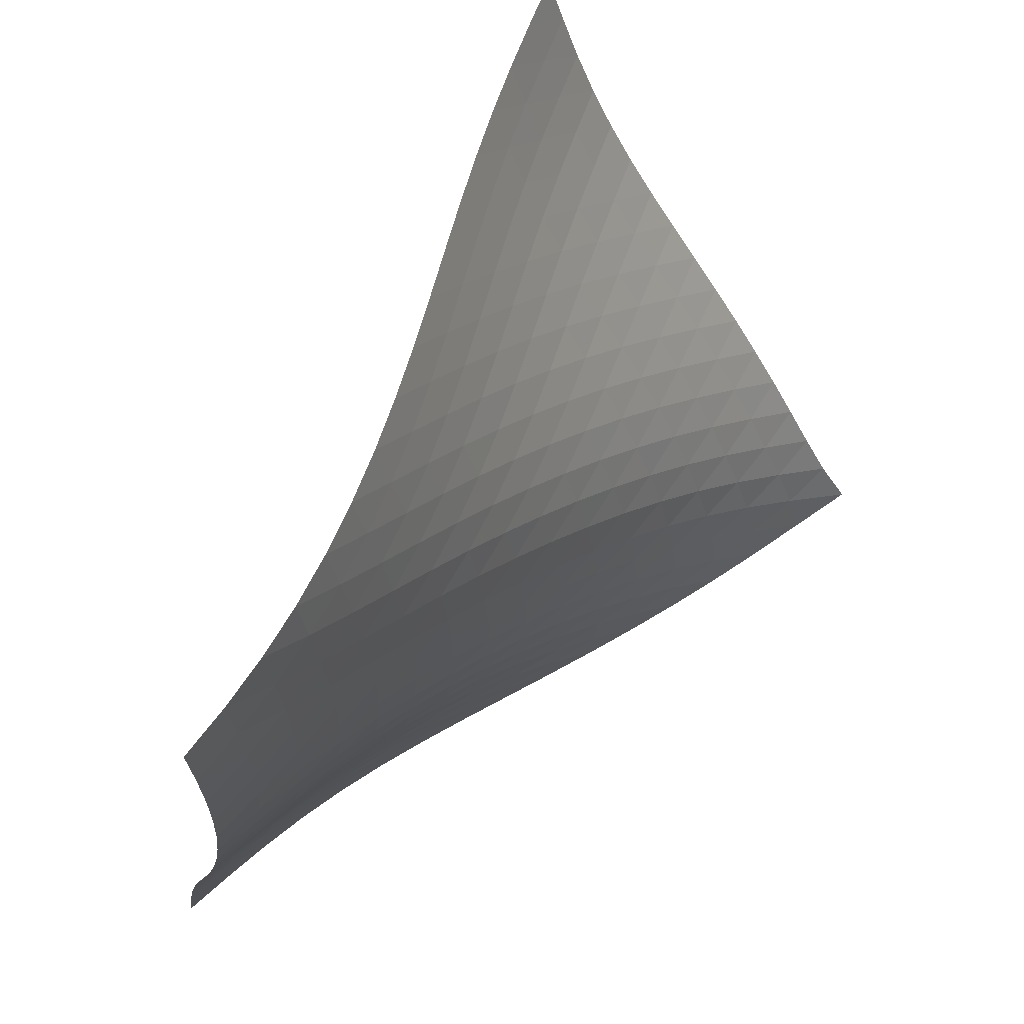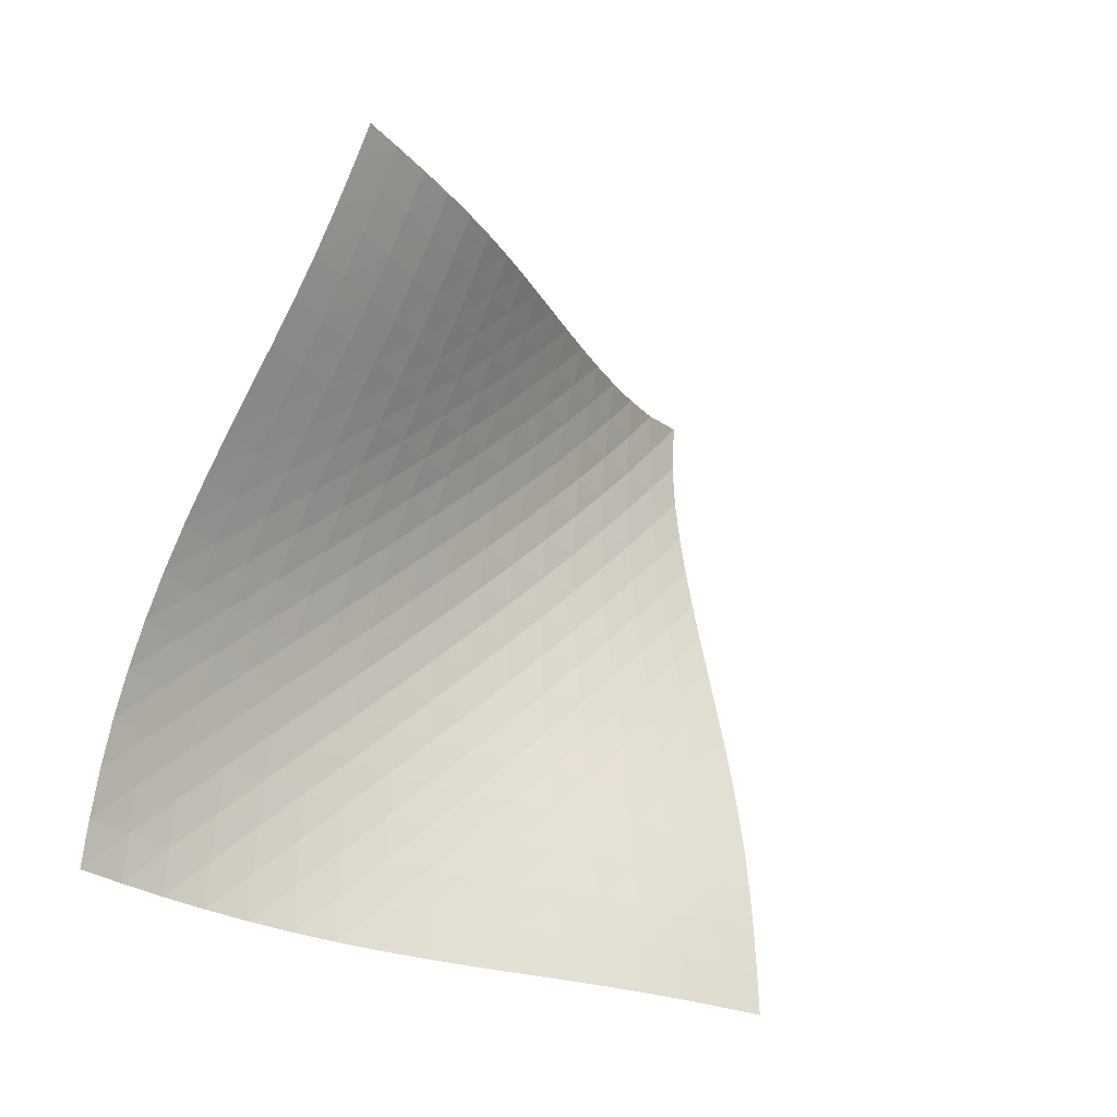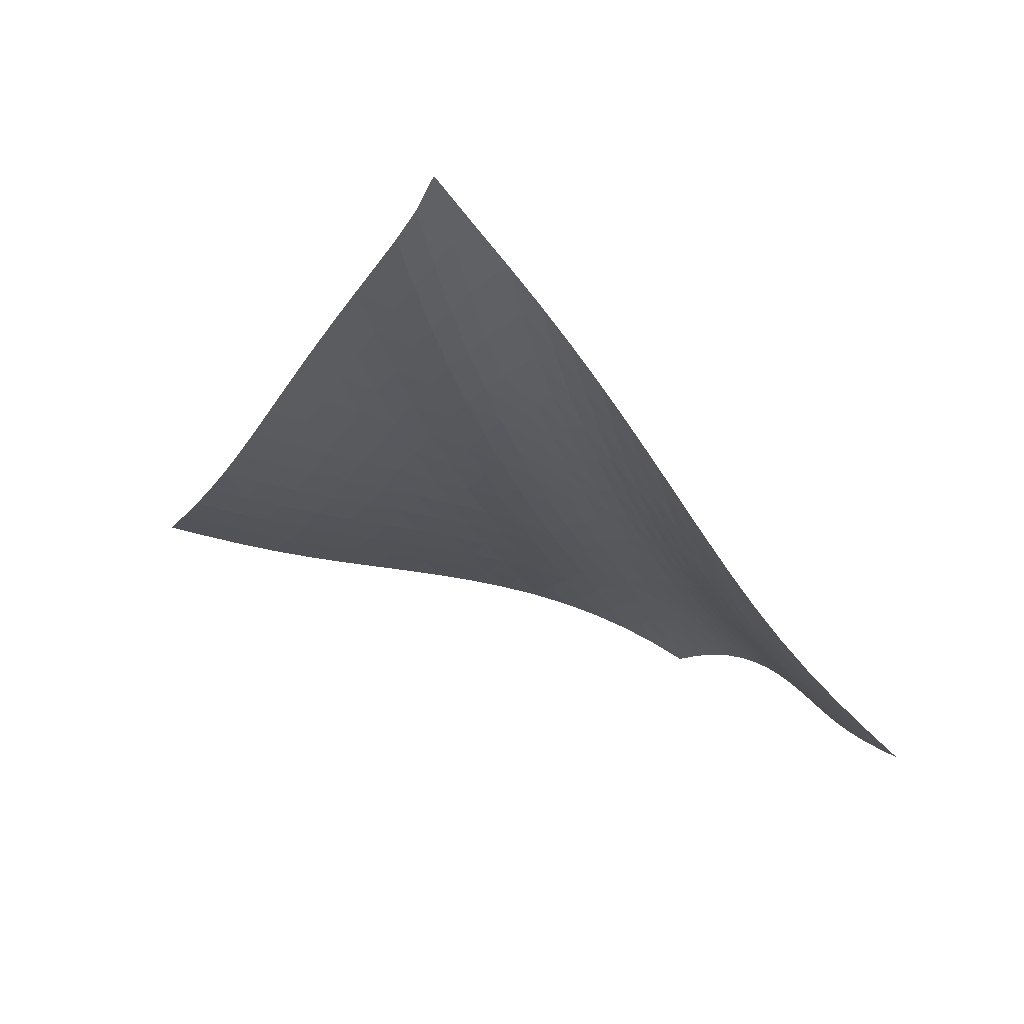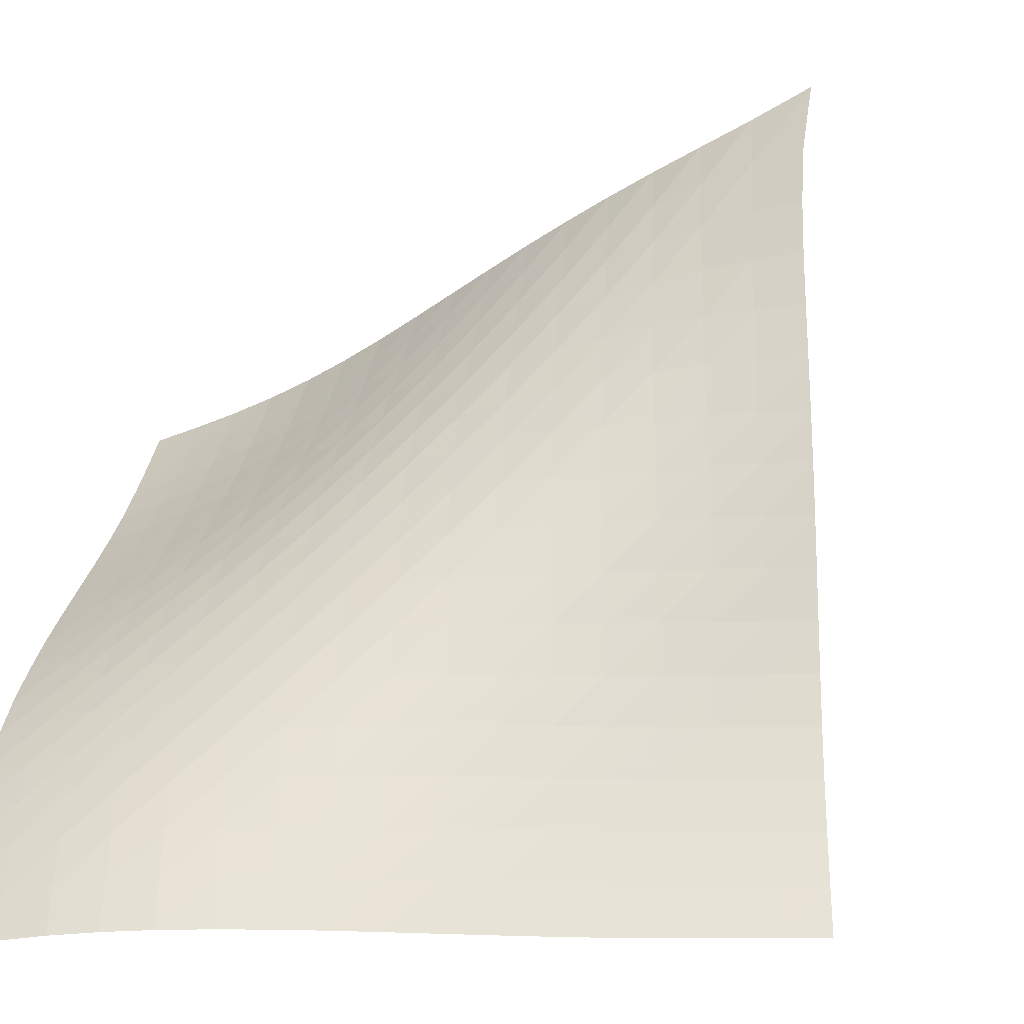
<metadata>
{"format":"obj","ext":"obj","renderer":"f3d","projection":"perspective","resolution":1024,"background":"white","views":[{"elev":-15.5,"azim":60.3,"up":"+Z"},{"elev":-77.6,"azim":-111.9,"up":"+Y"},{"elev":29.5,"azim":-14.5,"up":"+Y"},{"elev":-75.9,"azim":157.1,"up":"+Z"}]}
</metadata>
<code>
v -6.491 -0.03624 6.491
v 1.243 -10.74 10.83
v -10.83 -10.74 -1.243
v 1.062 -16.02 -1.062
v -10.59 -10.19 -0.698
v -10.35 -9.618 -0.1641
v -10.1 -9.031 0.3485
v -9.838 -8.418 0.8334
v -9.57 -7.781 1.29
v -9.293 -7.125 1.723
v -9.009 -6.456 2.14
v -8.719 -5.778 2.551
v -8.423 -5.097 2.963
v -8.123 -4.415 3.384
v -7.821 -3.735 3.821
v -7.52 -3.055 4.277
v -7.224 -2.371 4.758
v -6.94 -1.669 5.275
v -6.685 -0.9185 5.842
v -5.842 -0.9185 6.685
v -5.275 -1.669 6.94
v -4.758 -2.371 7.224
v -4.277 -3.055 7.52
v -3.821 -3.735 7.821
v -3.384 -4.415 8.123
v -2.963 -5.097 8.423
v -2.551 -5.778 8.719
v -2.14 -6.456 9.009
v -1.723 -7.125 9.293
v -1.29 -7.781 9.57
v -0.8334 -8.418 9.838
v -0.3485 -9.031 10.1
v 0.1641 -9.618 10.35
v 0.698 -10.19 10.59
v 1.24 -11.07 10.09
v 1.247 -11.38 9.338
v 1.272 -11.69 8.582
v 1.316 -11.98 7.819
v 1.376 -12.26 7.05
v 1.444 -12.54 6.276
v 1.512 -12.81 5.499
v 1.569 -13.08 4.721
v 1.608 -13.37 3.947
v 1.622 -13.67 3.178
v 1.608 -13.99 2.419
v 1.562 -14.34 1.676
v 1.483 -14.71 0.9531
v 1.371 -15.12 0.2548
v 1.229 -15.56 -0.4162
v 0.4162 -15.56 -1.229
v -0.2548 -15.12 -1.371
v -0.9531 -14.71 -1.483
v -1.676 -14.34 -1.562
v -2.419 -13.99 -1.608
v -3.178 -13.67 -1.622
v -3.947 -13.37 -1.608
v -4.721 -13.08 -1.569
v -5.499 -12.81 -1.512
v -6.276 -12.54 -1.444
v -7.05 -12.26 -1.376
v -7.819 -11.98 -1.316
v -8.582 -11.69 -1.272
v -9.338 -11.38 -1.247
v -10.09 -11.07 -1.24
v -6.058 -1.507 6.058
v -6.292 -2.158 5.466
v -6.55 -2.811 4.913
v -6.825 -3.464 4.395
v -7.11 -4.12 3.906
v -7.4 -4.781 3.443
v -7.691 -5.446 2.999
v -7.98 -6.114 2.57
v -8.266 -6.782 2.147
v -8.546 -7.445 1.722
v -8.821 -8.098 1.285
v -9.089 -8.734 0.828
v -9.349 -9.348 0.3447
v -9.601 -9.939 -0.1653
v -9.846 -10.51 -0.6968
v -5.466 -2.158 6.292
v -5.671 -2.711 5.671
v -5.898 -3.298 5.082
v -6.147 -3.905 4.526
v -6.411 -4.527 4.002
v -6.684 -5.161 3.508
v -6.963 -5.805 3.039
v -7.244 -6.457 2.589
v -7.524 -7.112 2.15
v -7.8 -7.766 1.714
v -8.071 -8.412 1.271
v -8.337 -9.045 0.8112
v -8.596 -9.66 0.3284
v -8.849 -10.25 -0.1791
v -9.095 -10.83 -0.7072
v -4.913 -2.811 6.55
v -5.082 -3.298 5.898
v -5.272 -3.824 5.272
v -5.487 -4.379 4.676
v -5.723 -4.958 4.113
v -5.977 -5.558 3.582
v -6.241 -6.174 3.082
v -6.51 -6.804 2.607
v -6.782 -7.443 2.148
v -7.052 -8.084 1.697
v -7.319 -8.722 1.244
v -7.582 -9.349 0.7794
v -7.839 -9.962 0.2953
v -8.091 -10.55 -0.2107
v -8.338 -11.13 -0.7356
v -4.395 -3.464 6.825
v -4.526 -3.905 6.147
v -4.676 -4.379 5.487
v -4.851 -4.882 4.851
v -5.054 -5.415 4.247
v -5.281 -5.974 3.676
v -5.524 -6.557 3.139
v -5.779 -7.16 2.631
v -6.04 -7.776 2.147
v -6.303 -8.401 1.676
v -6.565 -9.026 1.209
v -6.824 -9.645 0.7348
v -7.078 -10.25 0.2464
v -7.328 -10.84 -0.2601
v -7.574 -11.42 -0.783
v -3.906 -4.12 7.11
v -4.002 -4.527 6.411
v -4.113 -4.958 5.723
v -4.247 -5.415 5.054
v -4.411 -5.9 4.411
v -4.603 -6.416 3.798
v -4.821 -6.96 3.219
v -5.056 -7.529 2.674
v -5.303 -8.118 2.157
v -5.556 -8.721 1.66
v -5.81 -9.33 1.172
v -6.063 -9.937 0.6849
v -6.314 -10.54 0.1885
v -6.561 -11.12 -0.3215
v -6.806 -11.7 -0.8448
v -3.443 -4.781 7.4
v -3.508 -5.161 6.684
v -3.582 -5.558 5.977
v -3.676 -5.974 5.281
v -3.798 -6.416 4.603
v -3.952 -6.887 3.952
v -4.136 -7.388 3.332
v -4.346 -7.92 2.745
v -4.573 -8.476 2.19
v -4.812 -9.052 1.661
v -5.056 -9.639 1.147
v -5.302 -10.23 0.6407
v -5.548 -10.82 0.1316
v -5.791 -11.4 -0.3858
v -6.034 -11.97 -0.9124
v -2.999 -5.446 7.691
v -3.039 -5.805 6.963
v -3.082 -6.174 6.241
v -3.139 -6.557 5.524
v -3.219 -6.96 4.821
v -3.332 -7.388 4.136
v -3.478 -7.847 3.478
v -3.655 -8.338 2.851
v -3.857 -8.857 2.255
v -4.077 -9.401 1.689
v -4.308 -9.962 1.144
v -4.545 -10.53 0.613
v -4.783 -11.11 0.08621
v -5.022 -11.68 -0.4427
v -5.26 -12.25 -0.9762
v -2.57 -6.114 7.98
v -2.589 -6.457 7.244
v -2.607 -6.804 6.51
v -2.631 -7.16 5.779
v -2.674 -7.529 5.056
v -2.745 -7.92 4.346
v -2.851 -8.338 3.655
v -2.991 -8.787 2.991
v -3.162 -9.267 2.356
v -3.357 -9.775 1.751
v -3.57 -10.31 1.172
v -3.793 -10.85 0.6112
v -4.022 -11.41 0.06211
v -4.254 -11.97 -0.4825
v -4.487 -12.52 -1.026
v -2.147 -6.782 8.266
v -2.15 -7.112 7.524
v -2.148 -7.443 6.782
v -2.147 -7.776 6.04
v -2.157 -8.118 5.303
v -2.19 -8.476 4.573
v -2.255 -8.857 3.857
v -2.356 -9.267 3.162
v -2.492 -9.708 2.492
v -2.657 -10.18 1.849
v -2.846 -10.68 1.234
v -3.052 -11.19 0.6416
v -3.269 -11.73 0.06647
v -3.491 -12.27 -0.4978
v -3.718 -12.82 -1.056
v -1.722 -7.445 8.546
v -1.714 -7.766 7.8
v -1.697 -8.084 7.052
v -1.676 -8.401 6.303
v -1.66 -8.721 5.556
v -1.661 -9.052 4.812
v -1.689 -9.401 4.077
v -1.751 -9.775 3.357
v -1.849 -10.18 2.657
v -1.981 -10.61 1.981
v -2.143 -11.08 1.332
v -2.327 -11.56 0.7069
v -2.527 -12.07 0.1037
v -2.738 -12.59 -0.483
v -2.956 -13.13 -1.058
v -1.285 -8.098 8.821
v -1.271 -8.412 8.071
v -1.244 -8.722 7.319
v -1.209 -9.026 6.565
v -1.172 -9.33 5.81
v -1.147 -9.639 5.056
v -1.144 -9.962 4.308
v -1.172 -10.31 3.57
v -1.234 -10.68 2.846
v -1.332 -11.08 2.143
v -1.462 -11.5 1.462
v -1.621 -11.96 0.8068
v -1.802 -12.44 0.1753
v -1.998 -12.94 -0.4353
v -2.205 -13.46 -1.029
v -0.828 -8.734 9.089
v -0.8112 -9.045 8.337
v -0.7794 -9.349 7.582
v -0.7348 -9.645 6.824
v -0.6849 -9.937 6.063
v -0.6407 -10.23 5.302
v -0.613 -10.53 4.545
v -0.6112 -10.85 3.793
v -0.6416 -11.19 3.052
v -0.7069 -11.56 2.327
v -0.8068 -11.96 1.621
v -0.9384 -12.39 0.9384
v -1.097 -12.84 0.2804
v -1.277 -13.32 -0.3537
v -1.471 -13.82 -0.9666
v -0.3447 -9.348 9.349
v -0.3284 -9.66 8.596
v -0.2953 -9.962 7.839
v -0.2464 -10.25 7.078
v -0.1885 -10.54 6.314
v -0.1316 -10.82 5.548
v -0.08621 -11.11 4.783
v -0.06211 -11.41 4.022
v -0.06647 -11.73 3.269
v -0.1037 -12.07 2.527
v -0.1753 -12.44 1.802
v -0.2804 -12.84 1.097
v -0.416 -13.27 0.416
v -0.5774 -13.73 -0.2396
v -0.7586 -14.21 -0.8713
v 0.1653 -9.939 9.601
v 0.1791 -10.25 8.849
v 0.2107 -10.55 8.091
v 0.2601 -10.84 7.328
v 0.3215 -11.12 6.561
v 0.3858 -11.4 5.791
v 0.4427 -11.68 5.022
v 0.4825 -11.97 4.254
v 0.4978 -12.27 3.491
v 0.483 -12.59 2.738
v 0.4353 -12.94 1.998
v 0.3537 -13.32 1.277
v 0.2396 -13.73 0.5774
v 0.09629 -14.17 -0.09629
v -0.07094 -14.63 -0.7444
v 0.6968 -10.51 9.846
v 0.7072 -10.83 9.095
v 0.7356 -11.13 8.338
v 0.783 -11.42 7.574
v 0.8448 -11.7 6.806
v 0.9124 -11.97 6.034
v 0.9762 -12.25 5.26
v 1.026 -12.52 4.487
v 1.056 -12.82 3.718
v 1.058 -13.13 2.956
v 1.029 -13.46 2.205
v 0.9666 -13.82 1.471
v 0.8713 -14.21 0.7586
v 0.7444 -14.63 0.07094
v 0.5901 -15.08 -0.5901
f 289 49 4
f 289 4 50
f 5 79 64
f 5 64 3
f 79 94 63
f 79 63 64
f 94 109 62
f 94 62 63
f 109 124 61
f 109 61 62
f 124 139 60
f 124 60 61
f 139 154 59
f 139 59 60
f 154 169 58
f 154 58 59
f 169 184 57
f 169 57 58
f 184 199 56
f 184 56 57
f 199 214 55
f 199 55 56
f 214 229 54
f 214 54 55
f 229 244 53
f 229 53 54
f 244 259 52
f 244 52 53
f 259 274 51
f 259 51 52
f 274 289 50
f 274 50 51
f 1 20 65
f 1 65 19
f 19 65 66
f 19 66 18
f 18 66 67
f 18 67 17
f 17 67 68
f 17 68 16
f 16 68 69
f 16 69 15
f 15 69 70
f 15 70 14
f 14 70 71
f 14 71 13
f 13 71 72
f 13 72 12
f 12 72 73
f 12 73 11
f 11 73 74
f 11 74 10
f 10 74 75
f 10 75 9
f 9 75 76
f 9 76 8
f 8 76 77
f 8 77 7
f 7 77 78
f 7 78 6
f 6 78 79
f 6 79 5
f 20 21 80
f 20 80 65
f 65 80 81
f 65 81 66
f 66 81 82
f 66 82 67
f 67 82 83
f 67 83 68
f 68 83 84
f 68 84 69
f 69 84 85
f 69 85 70
f 70 85 86
f 70 86 71
f 71 86 87
f 71 87 72
f 72 87 88
f 72 88 73
f 73 88 89
f 73 89 74
f 74 89 90
f 74 90 75
f 75 90 91
f 75 91 76
f 76 91 92
f 76 92 77
f 77 92 93
f 77 93 78
f 78 93 94
f 78 94 79
f 21 22 95
f 21 95 80
f 80 95 96
f 80 96 81
f 81 96 97
f 81 97 82
f 82 97 98
f 82 98 83
f 83 98 99
f 83 99 84
f 84 99 100
f 84 100 85
f 85 100 101
f 85 101 86
f 86 101 102
f 86 102 87
f 87 102 103
f 87 103 88
f 88 103 104
f 88 104 89
f 89 104 105
f 89 105 90
f 90 105 106
f 90 106 91
f 91 106 107
f 91 107 92
f 92 107 108
f 92 108 93
f 93 108 109
f 93 109 94
f 22 23 110
f 22 110 95
f 95 110 111
f 95 111 96
f 96 111 112
f 96 112 97
f 97 112 113
f 97 113 98
f 98 113 114
f 98 114 99
f 99 114 115
f 99 115 100
f 100 115 116
f 100 116 101
f 101 116 117
f 101 117 102
f 102 117 118
f 102 118 103
f 103 118 119
f 103 119 104
f 104 119 120
f 104 120 105
f 105 120 121
f 105 121 106
f 106 121 122
f 106 122 107
f 107 122 123
f 107 123 108
f 108 123 124
f 108 124 109
f 23 24 125
f 23 125 110
f 110 125 126
f 110 126 111
f 111 126 127
f 111 127 112
f 112 127 128
f 112 128 113
f 113 128 129
f 113 129 114
f 114 129 130
f 114 130 115
f 115 130 131
f 115 131 116
f 116 131 132
f 116 132 117
f 117 132 133
f 117 133 118
f 118 133 134
f 118 134 119
f 119 134 135
f 119 135 120
f 120 135 136
f 120 136 121
f 121 136 137
f 121 137 122
f 122 137 138
f 122 138 123
f 123 138 139
f 123 139 124
f 24 25 140
f 24 140 125
f 125 140 141
f 125 141 126
f 126 141 142
f 126 142 127
f 127 142 143
f 127 143 128
f 128 143 144
f 128 144 129
f 129 144 145
f 129 145 130
f 130 145 146
f 130 146 131
f 131 146 147
f 131 147 132
f 132 147 148
f 132 148 133
f 133 148 149
f 133 149 134
f 134 149 150
f 134 150 135
f 135 150 151
f 135 151 136
f 136 151 152
f 136 152 137
f 137 152 153
f 137 153 138
f 138 153 154
f 138 154 139
f 25 26 155
f 25 155 140
f 140 155 156
f 140 156 141
f 141 156 157
f 141 157 142
f 142 157 158
f 142 158 143
f 143 158 159
f 143 159 144
f 144 159 160
f 144 160 145
f 145 160 161
f 145 161 146
f 146 161 162
f 146 162 147
f 147 162 163
f 147 163 148
f 148 163 164
f 148 164 149
f 149 164 165
f 149 165 150
f 150 165 166
f 150 166 151
f 151 166 167
f 151 167 152
f 152 167 168
f 152 168 153
f 153 168 169
f 153 169 154
f 26 27 170
f 26 170 155
f 155 170 171
f 155 171 156
f 156 171 172
f 156 172 157
f 157 172 173
f 157 173 158
f 158 173 174
f 158 174 159
f 159 174 175
f 159 175 160
f 160 175 176
f 160 176 161
f 161 176 177
f 161 177 162
f 162 177 178
f 162 178 163
f 163 178 179
f 163 179 164
f 164 179 180
f 164 180 165
f 165 180 181
f 165 181 166
f 166 181 182
f 166 182 167
f 167 182 183
f 167 183 168
f 168 183 184
f 168 184 169
f 27 28 185
f 27 185 170
f 170 185 186
f 170 186 171
f 171 186 187
f 171 187 172
f 172 187 188
f 172 188 173
f 173 188 189
f 173 189 174
f 174 189 190
f 174 190 175
f 175 190 191
f 175 191 176
f 176 191 192
f 176 192 177
f 177 192 193
f 177 193 178
f 178 193 194
f 178 194 179
f 179 194 195
f 179 195 180
f 180 195 196
f 180 196 181
f 181 196 197
f 181 197 182
f 182 197 198
f 182 198 183
f 183 198 199
f 183 199 184
f 28 29 200
f 28 200 185
f 185 200 201
f 185 201 186
f 186 201 202
f 186 202 187
f 187 202 203
f 187 203 188
f 188 203 204
f 188 204 189
f 189 204 205
f 189 205 190
f 190 205 206
f 190 206 191
f 191 206 207
f 191 207 192
f 192 207 208
f 192 208 193
f 193 208 209
f 193 209 194
f 194 209 210
f 194 210 195
f 195 210 211
f 195 211 196
f 196 211 212
f 196 212 197
f 197 212 213
f 197 213 198
f 198 213 214
f 198 214 199
f 29 30 215
f 29 215 200
f 200 215 216
f 200 216 201
f 201 216 217
f 201 217 202
f 202 217 218
f 202 218 203
f 203 218 219
f 203 219 204
f 204 219 220
f 204 220 205
f 205 220 221
f 205 221 206
f 206 221 222
f 206 222 207
f 207 222 223
f 207 223 208
f 208 223 224
f 208 224 209
f 209 224 225
f 209 225 210
f 210 225 226
f 210 226 211
f 211 226 227
f 211 227 212
f 212 227 228
f 212 228 213
f 213 228 229
f 213 229 214
f 30 31 230
f 30 230 215
f 215 230 231
f 215 231 216
f 216 231 232
f 216 232 217
f 217 232 233
f 217 233 218
f 218 233 234
f 218 234 219
f 219 234 235
f 219 235 220
f 220 235 236
f 220 236 221
f 221 236 237
f 221 237 222
f 222 237 238
f 222 238 223
f 223 238 239
f 223 239 224
f 224 239 240
f 224 240 225
f 225 240 241
f 225 241 226
f 226 241 242
f 226 242 227
f 227 242 243
f 227 243 228
f 228 243 244
f 228 244 229
f 31 32 245
f 31 245 230
f 230 245 246
f 230 246 231
f 231 246 247
f 231 247 232
f 232 247 248
f 232 248 233
f 233 248 249
f 233 249 234
f 234 249 250
f 234 250 235
f 235 250 251
f 235 251 236
f 236 251 252
f 236 252 237
f 237 252 253
f 237 253 238
f 238 253 254
f 238 254 239
f 239 254 255
f 239 255 240
f 240 255 256
f 240 256 241
f 241 256 257
f 241 257 242
f 242 257 258
f 242 258 243
f 243 258 259
f 243 259 244
f 32 33 260
f 32 260 245
f 245 260 261
f 245 261 246
f 246 261 262
f 246 262 247
f 247 262 263
f 247 263 248
f 248 263 264
f 248 264 249
f 249 264 265
f 249 265 250
f 250 265 266
f 250 266 251
f 251 266 267
f 251 267 252
f 252 267 268
f 252 268 253
f 253 268 269
f 253 269 254
f 254 269 270
f 254 270 255
f 255 270 271
f 255 271 256
f 256 271 272
f 256 272 257
f 257 272 273
f 257 273 258
f 258 273 274
f 258 274 259
f 33 34 275
f 33 275 260
f 260 275 276
f 260 276 261
f 261 276 277
f 261 277 262
f 262 277 278
f 262 278 263
f 263 278 279
f 263 279 264
f 264 279 280
f 264 280 265
f 265 280 281
f 265 281 266
f 266 281 282
f 266 282 267
f 267 282 283
f 267 283 268
f 268 283 284
f 268 284 269
f 269 284 285
f 269 285 270
f 270 285 286
f 270 286 271
f 271 286 287
f 271 287 272
f 272 287 288
f 272 288 273
f 273 288 289
f 273 289 274
f 34 2 35
f 34 35 275
f 275 35 36
f 275 36 276
f 276 36 37
f 276 37 277
f 277 37 38
f 277 38 278
f 278 38 39
f 278 39 279
f 279 39 40
f 279 40 280
f 280 40 41
f 280 41 281
f 281 41 42
f 281 42 282
f 282 42 43
f 282 43 283
f 283 43 44
f 283 44 284
f 284 44 45
f 284 45 285
f 285 45 46
f 285 46 286
f 286 46 47
f 286 47 287
f 287 47 48
f 287 48 288
f 288 48 49
f 288 49 289

</code>
